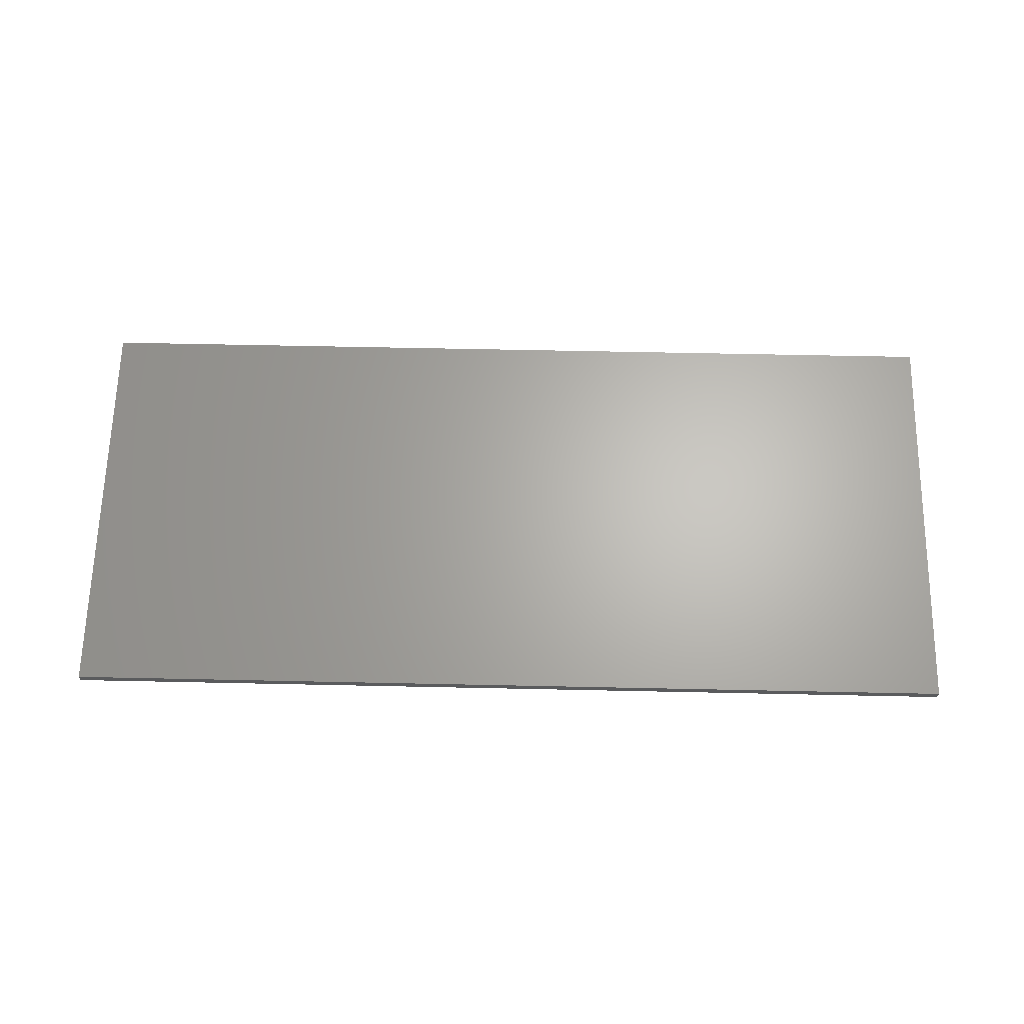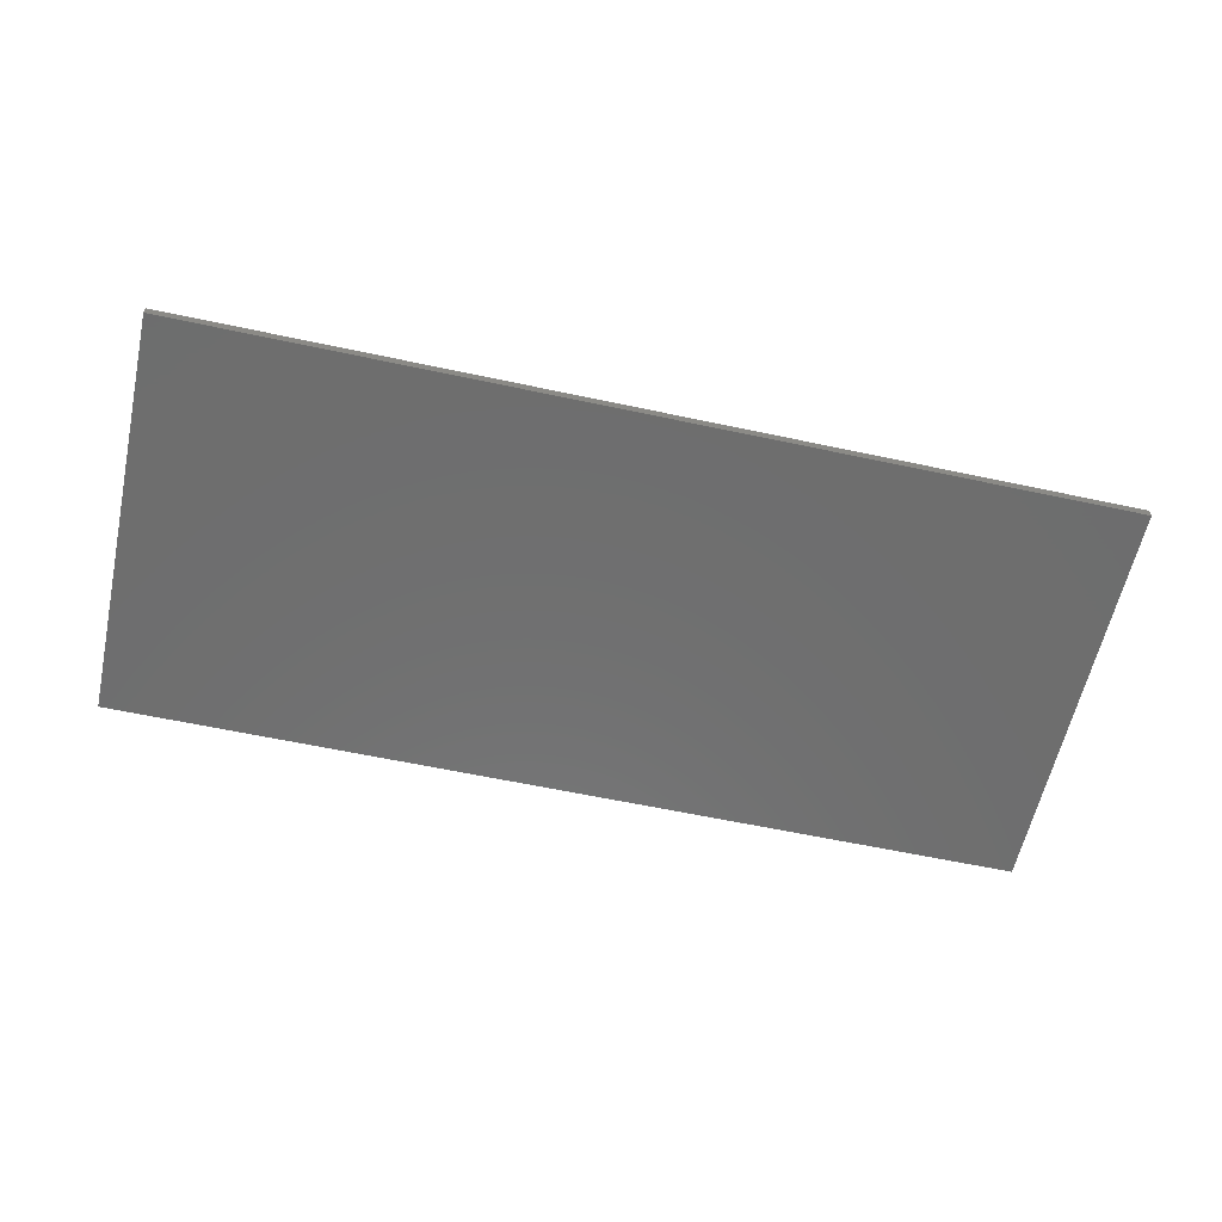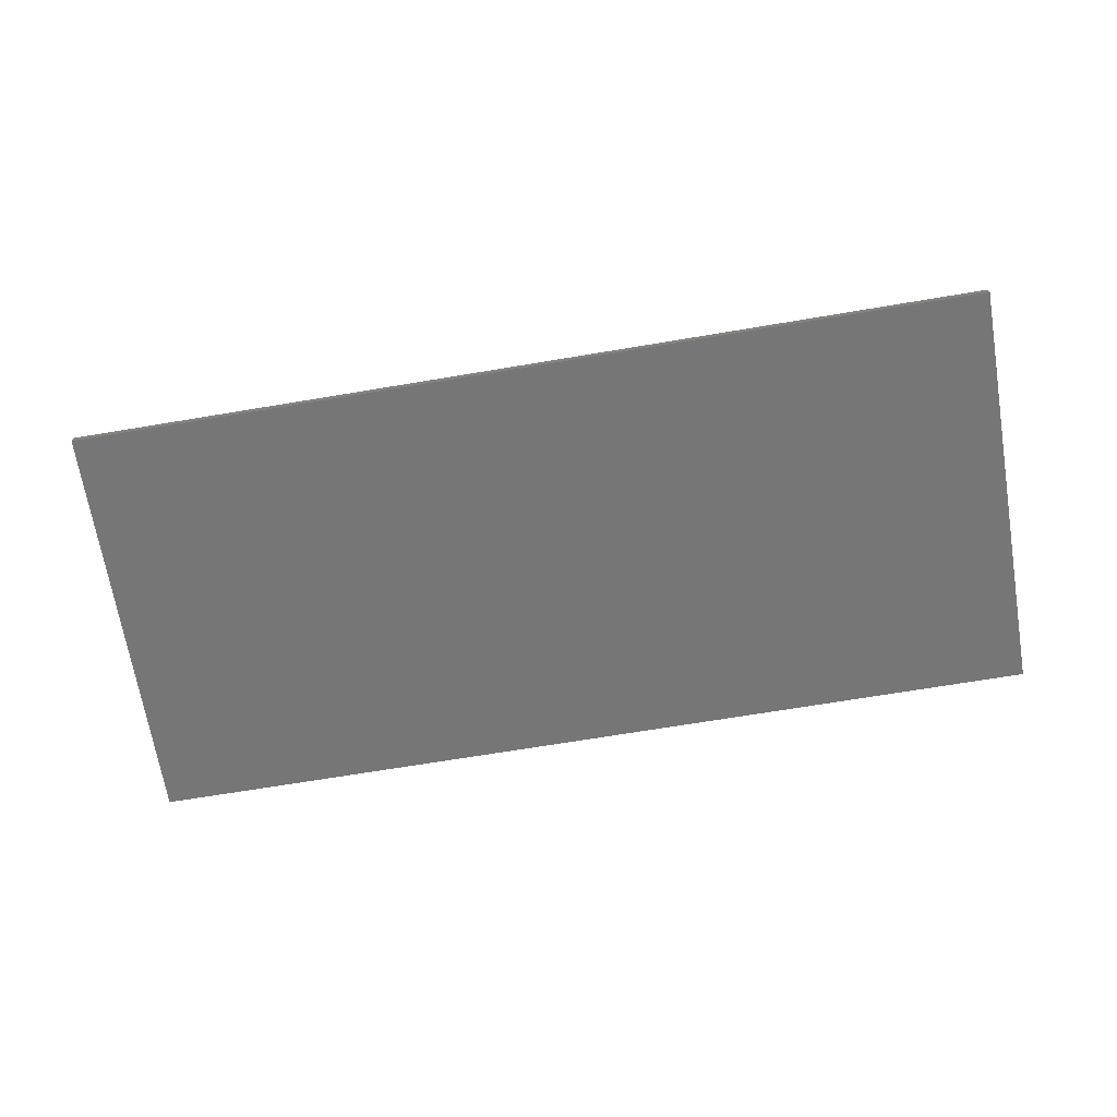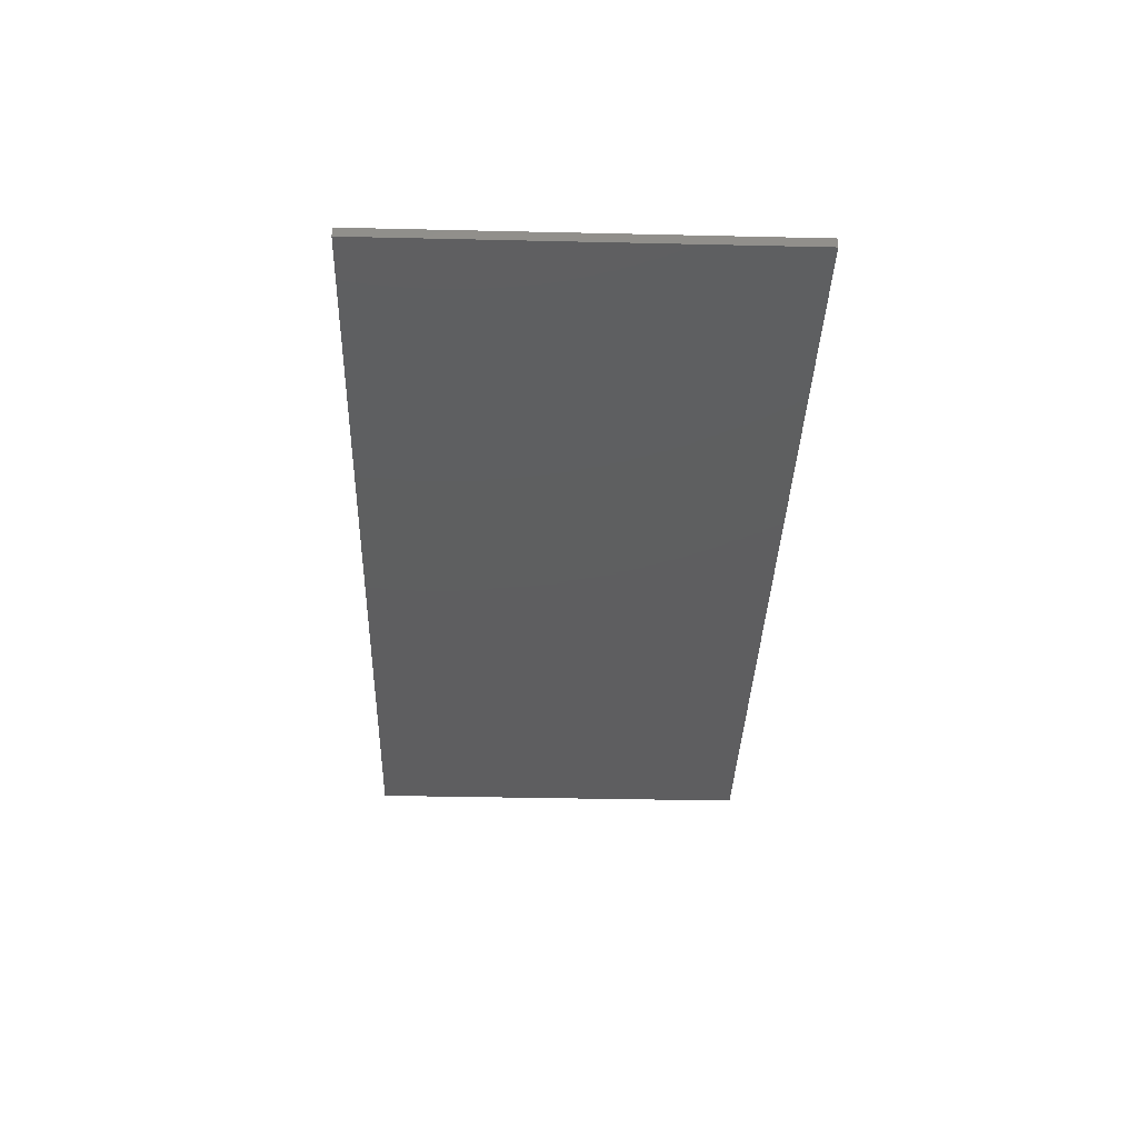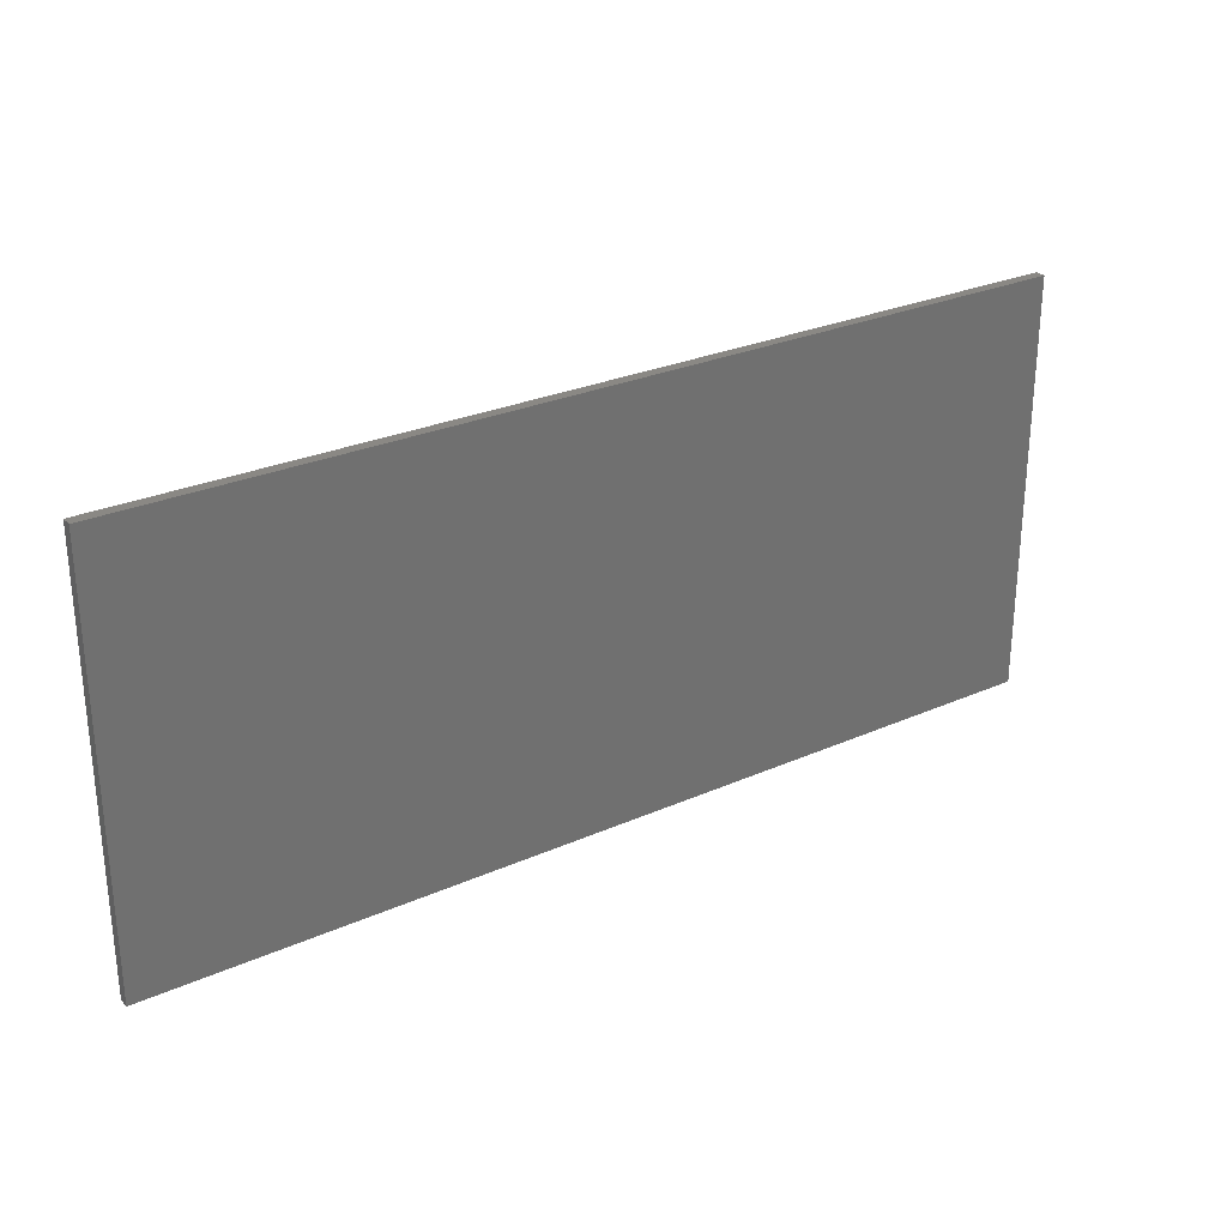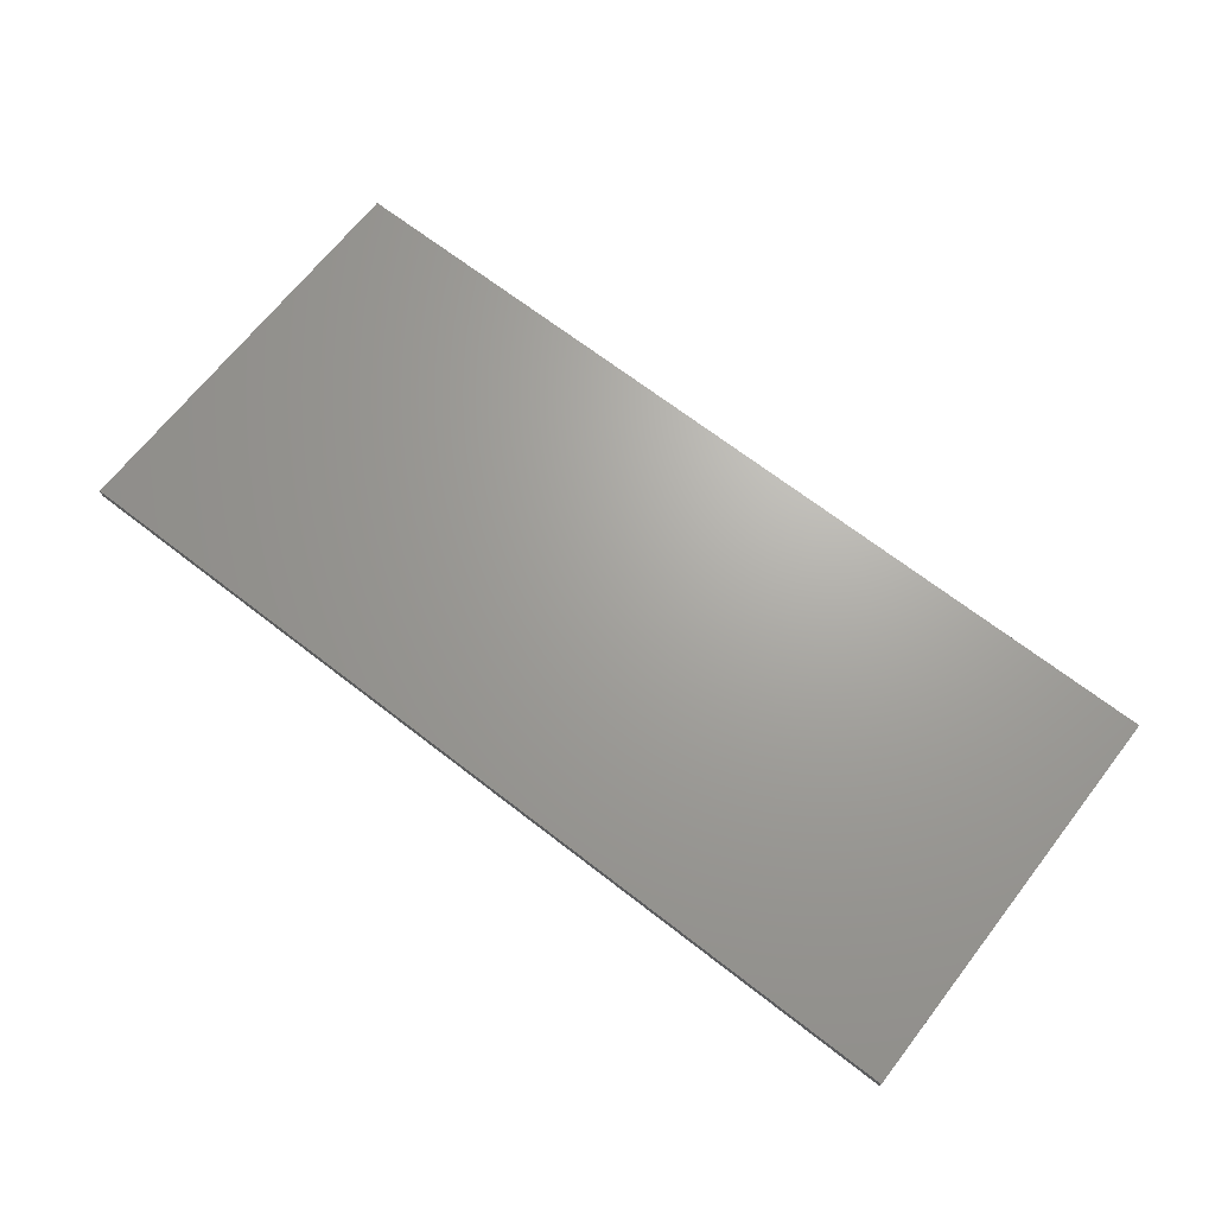
<metadata>
{"format":"stl","ext":"stl","renderer":"f3d","projection":"perspective","resolution":1024,"background":"white","views":[{"elev":65.1,"azim":1.2,"up":"+Z"},{"elev":-60.2,"azim":-12.4,"up":"+Z"},{"elev":-68.9,"azim":9.5,"up":"+Z"},{"elev":-36.1,"azim":88.3,"up":"+Z"},{"elev":27.5,"azim":145.8,"up":"+Y"},{"elev":67.8,"azim":37.9,"up":"+Z"}]}
</metadata>
<code>
# stl→obj: 8 verts, 12 faces
v 48.82 52.38 82.19
v 48.82 72.38 82.19
v 48.82 52.38 81.69
v 48.82 72.38 81.69
v 93.32 52.38 81.69
v 93.32 72.38 81.69
v 93.32 52.38 82.19
v 93.32 72.38 82.19
f 1 2 3
f 2 4 3
f 5 1 3
f 4 5 3
f 6 7 5
f 7 1 5
f 4 6 5
f 8 2 1
f 7 8 1
f 6 8 7
f 2 8 4
f 8 6 4

</code>
